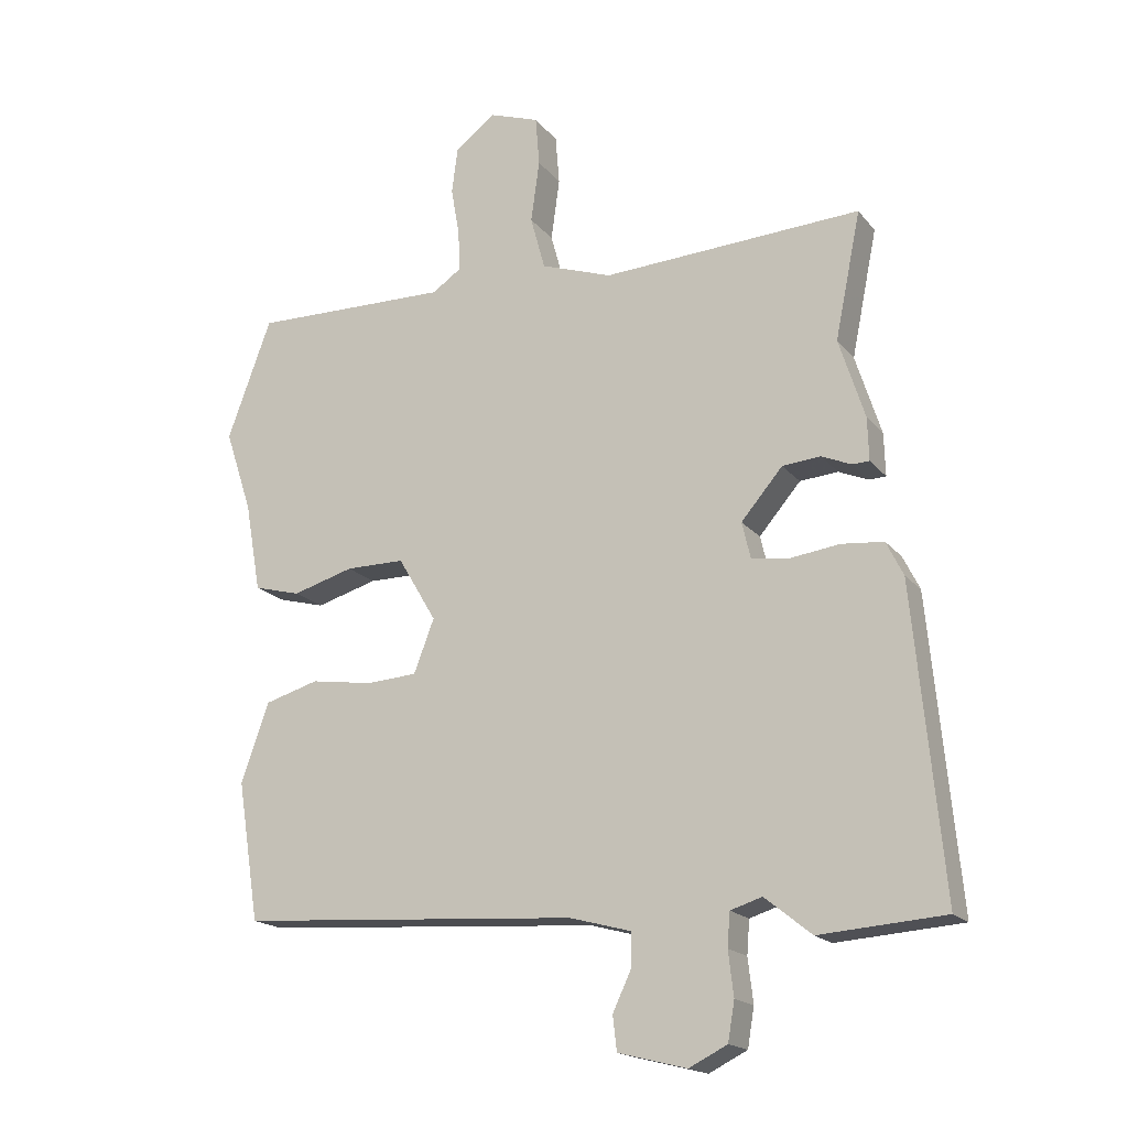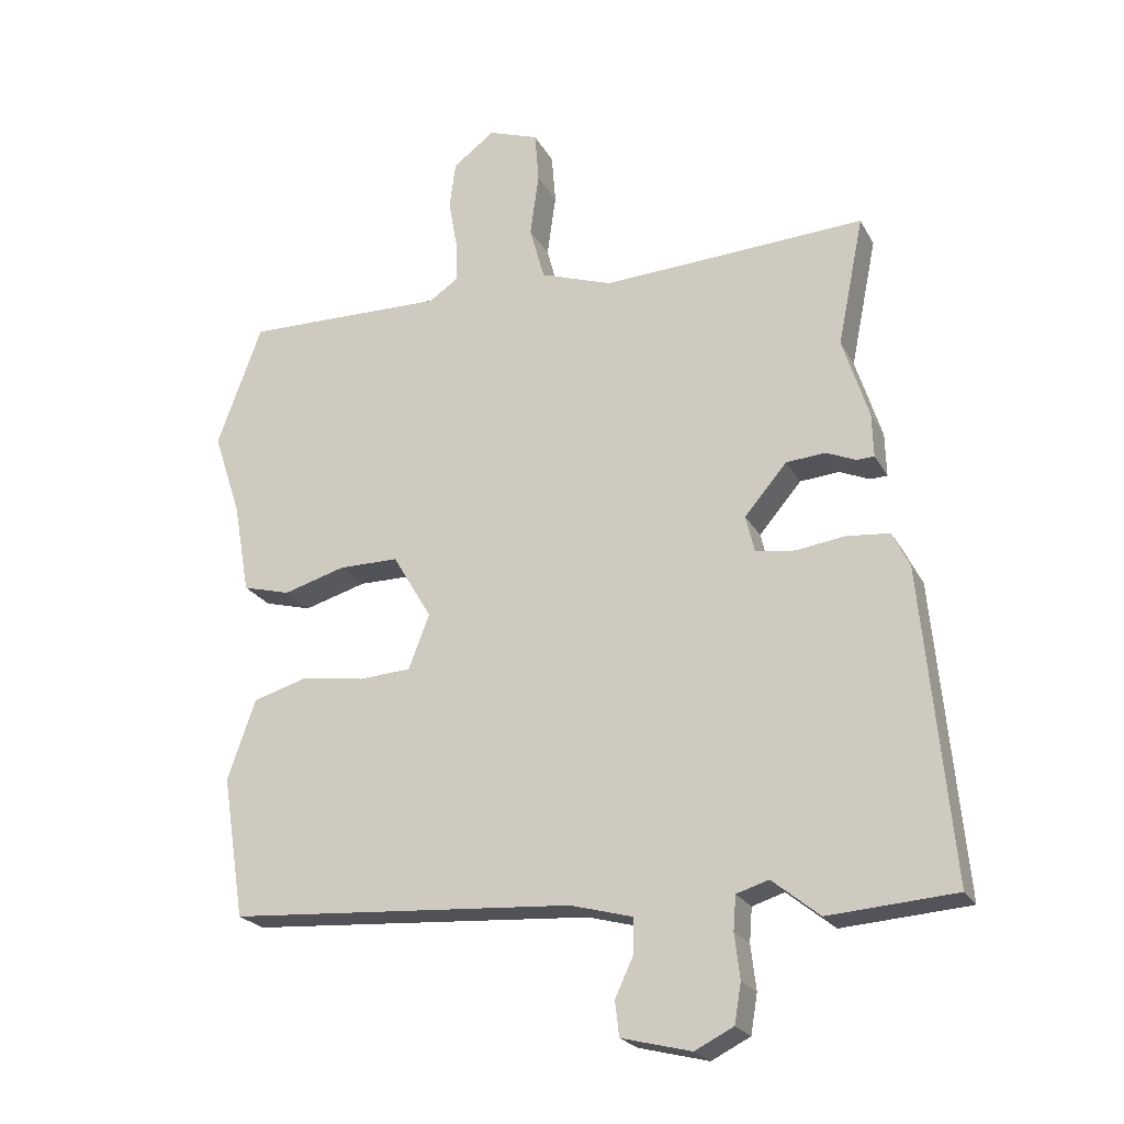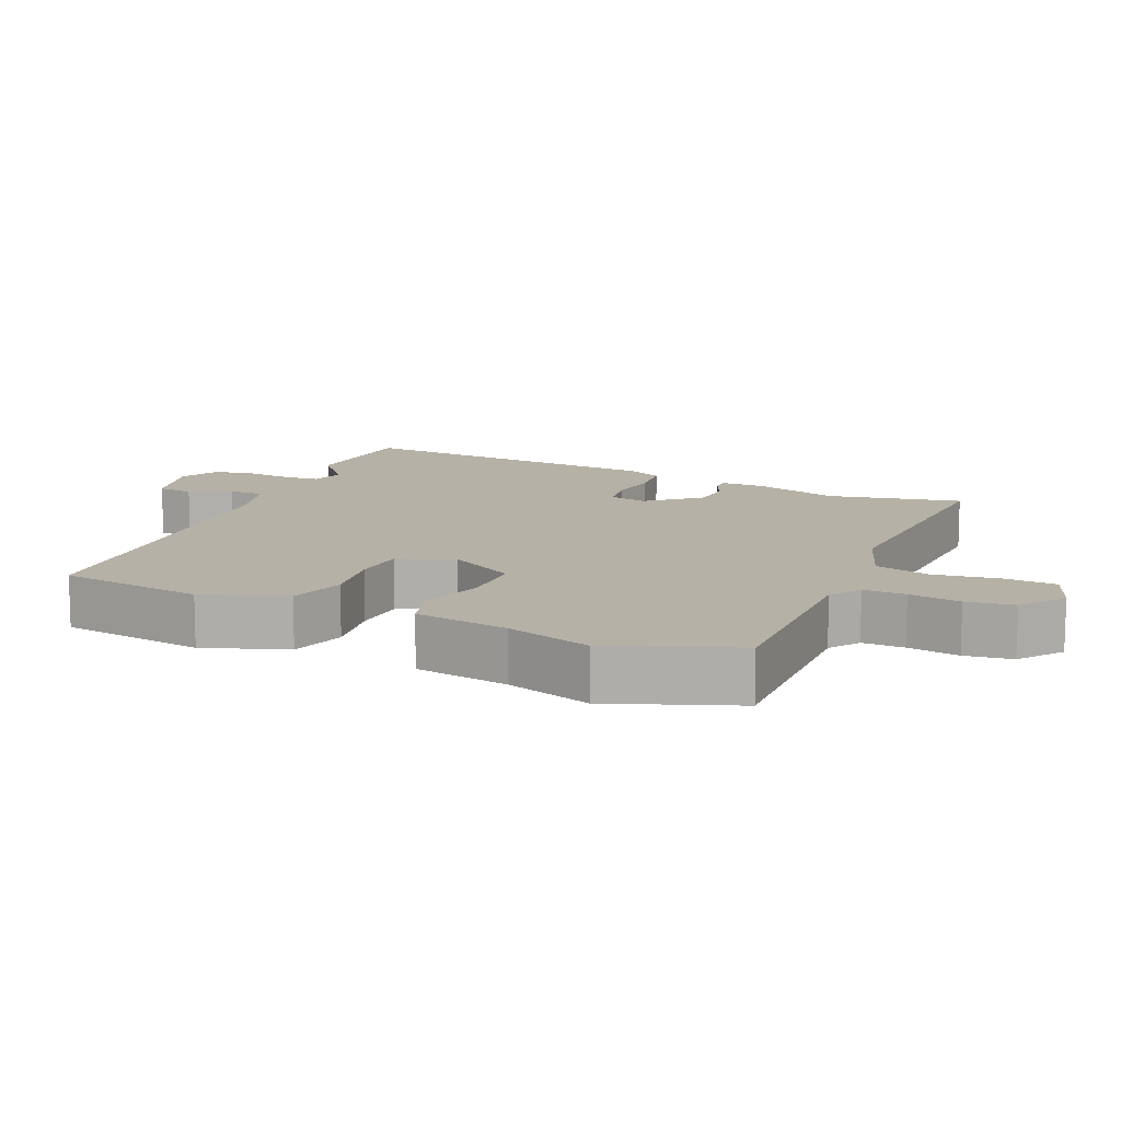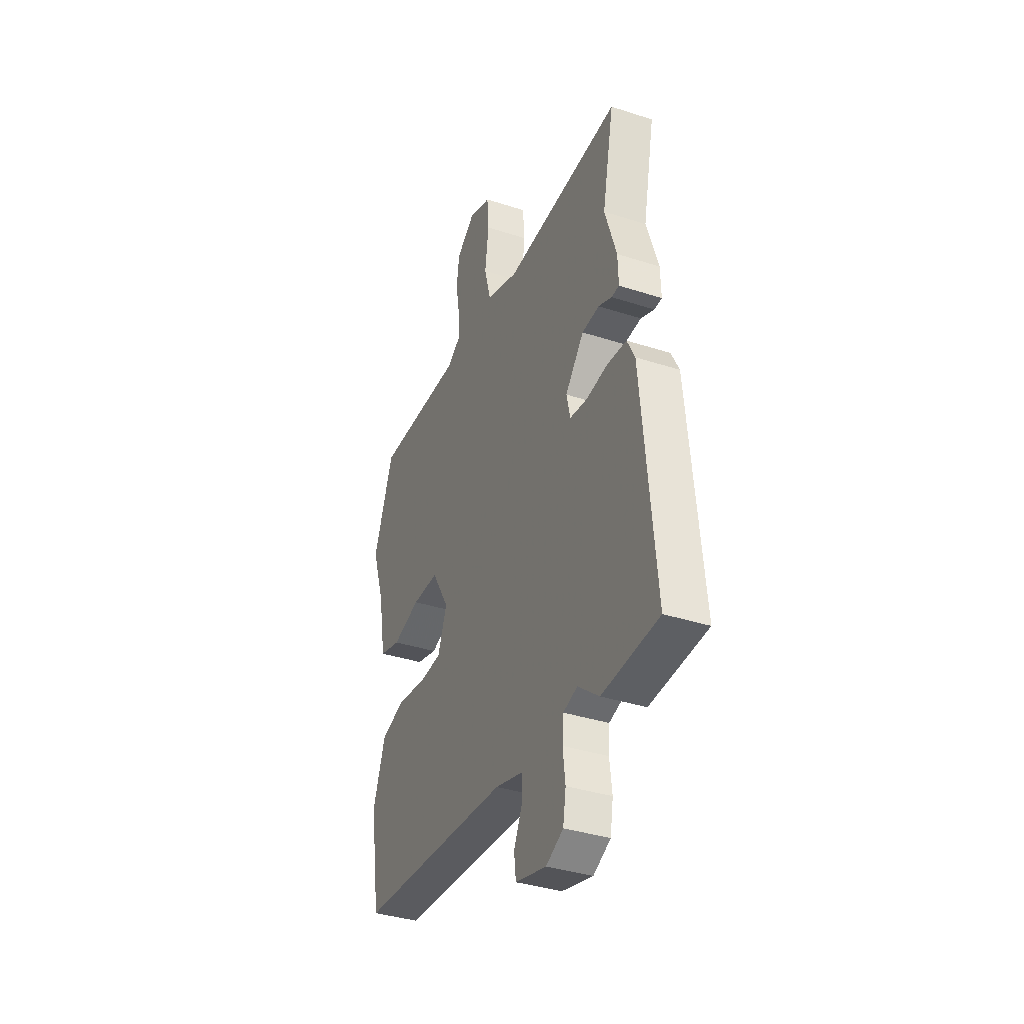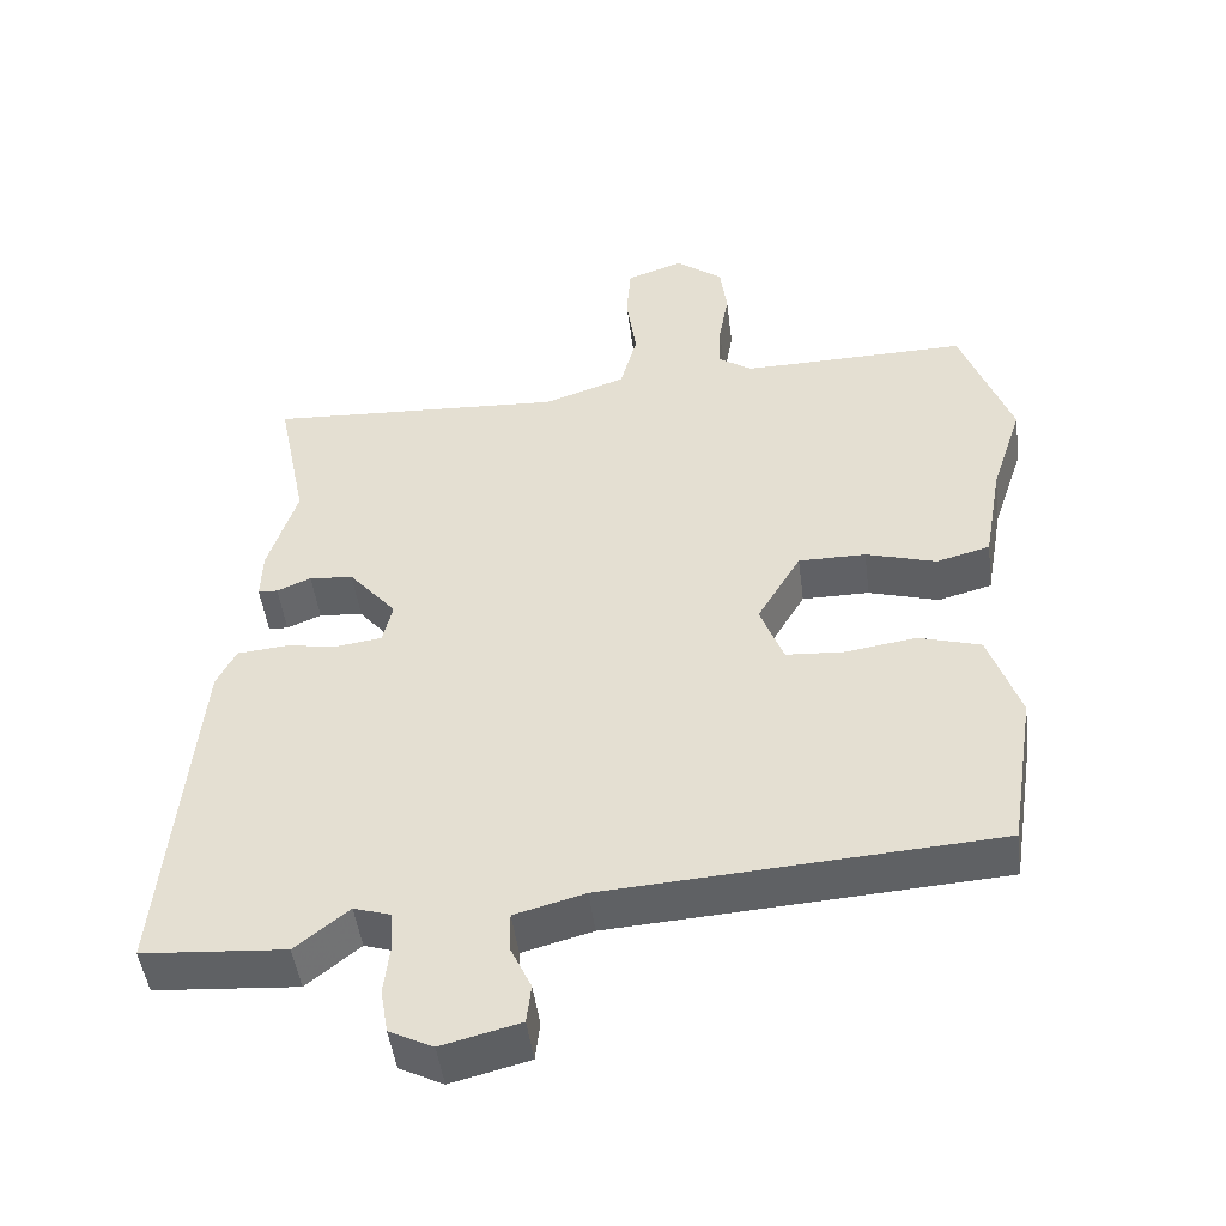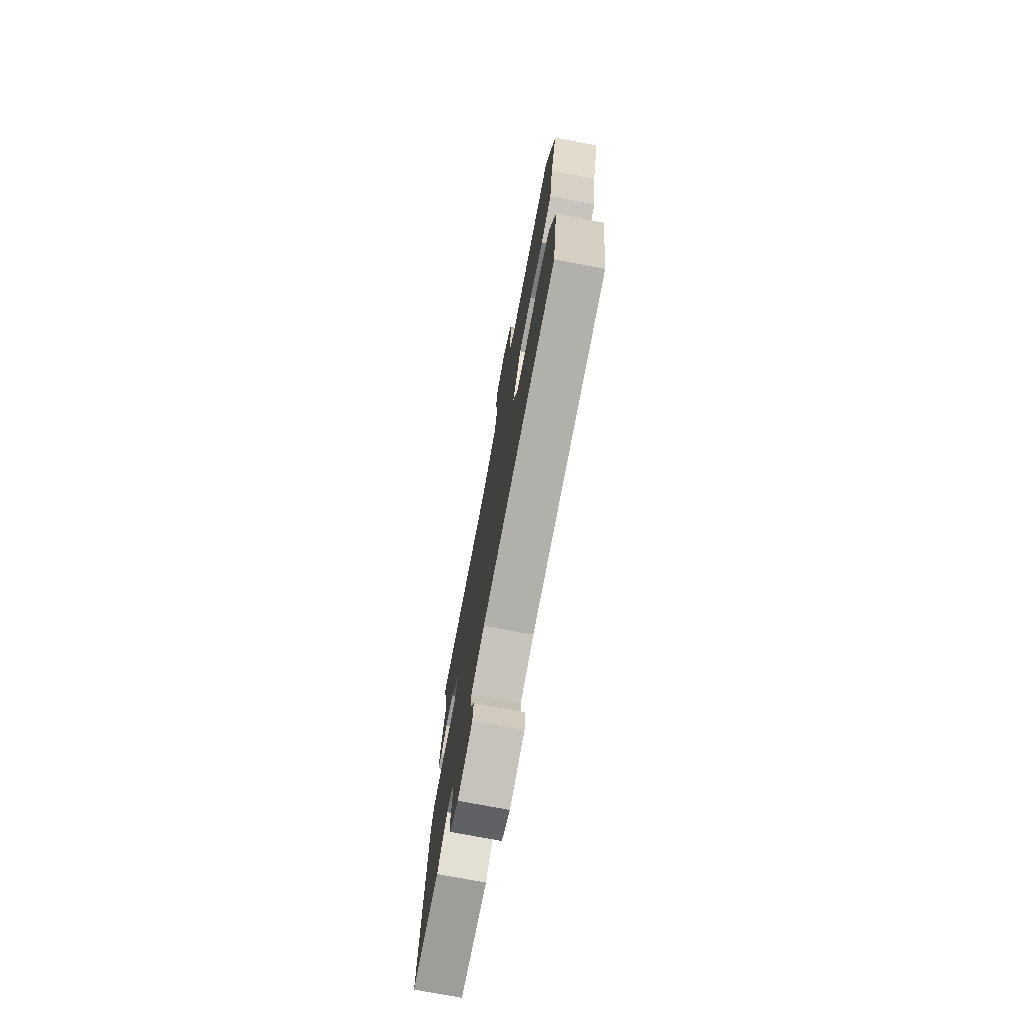
<metadata>
{"format":"obj","ext":"obj","renderer":"f3d","projection":"perspective","resolution":1024,"background":"white","views":[{"elev":-17.8,"azim":26.0,"up":"+Z"},{"elev":-22.6,"azim":22.0,"up":"+Z"},{"elev":12.1,"azim":-66.8,"up":"+Y"},{"elev":-36.6,"azim":67.1,"up":"+Z"},{"elev":-47.3,"azim":-172.8,"up":"+Z"},{"elev":-74.6,"azim":-100.7,"up":"+Z"}]}
</metadata>
<code>
v -0.554 0.07 0.354
v -0.487 0.07 0.536
v -0.187 0.07 0.531
v -0.143 0.07 0.561
v -0.145 0.07 0.622
v -0.158 0.07 0.697
v -0.149 0.07 0.766
v -0.087 0.07 0.813
v -0.012 0.07 0.787
v -0.006 0.07 0.712
v -0.019 0.07 0.618
v 0.003 0.07 0.537
v 0.111 0.07 0.5
v 0.504 0.07 0.522
v 0.465 0.07 0.329
v 0.504 0.07 0.207
v 0.506 0.07 0.142
v 0.48 0.07 0.141
v 0.435 0.07 0.16
v 0.377 0.07 0.155
v 0.314 0.07 0.081
v 0.327 0.07 0.026
v 0.385 0.07 0.018
v 0.459 0.07 0.028
v 0.523 0.07 0.022
v 0.549 0.07 -0.03
v 0.593 0.07 -0.493
v 0.403 0.07 -0.507
v 0.332 0.07 -0.45
v 0.284 0.07 -0.465
v 0.28 0.07 -0.516
v 0.288 0.07 -0.583
v 0.278 0.07 -0.642
v 0.22 0.07 -0.671
v 0.116 0.07 -0.645
v 0.11 0.07 -0.593
v 0.138 0.07 -0.533
v 0.138 0.07 -0.482
v 0.045 0.07 -0.457
v -0.471 0.07 -0.423
v -0.504 0.07 -0.212
v -0.462 0.07 -0.092
v -0.38 0.07 -0.068
v -0.286 0.07 -0.082
v -0.209 0.07 -0.077
v -0.178 0.07 0.004
v -0.236 0.07 0.102
v -0.325 0.07 0.102
v -0.418 0.07 0.075
v -0.489 0.07 0.094
v -0.513 0.07 0.23
v -0.554 0 0.354
v -0.487 0 0.536
v -0.187 0 0.531
v -0.143 0 0.561
v -0.145 0 0.622
v -0.158 0 0.697
v -0.149 0 0.766
v -0.087 0 0.813
v -0.012 0 0.787
v -0.006 0 0.712
v -0.019 0 0.618
v 0.003 0 0.537
v 0.111 0 0.5
v 0.504 0 0.522
v 0.465 0 0.329
v 0.504 0 0.207
v 0.506 0 0.142
v 0.48 0 0.141
v 0.435 0 0.16
v 0.377 0 0.155
v 0.314 0 0.081
v 0.327 0 0.026
v 0.385 0 0.018
v 0.459 0 0.028
v 0.523 0 0.022
v 0.549 0 -0.03
v 0.593 0 -0.493
v 0.403 0 -0.507
v 0.332 0 -0.45
v 0.284 0 -0.465
v 0.28 0 -0.516
v 0.288 0 -0.583
v 0.278 0 -0.642
v 0.22 0 -0.671
v 0.116 0 -0.645
v 0.11 0 -0.593
v 0.138 0 -0.533
v 0.138 0 -0.482
v 0.045 0 -0.457
v -0.471 0 -0.423
v -0.504 0 -0.212
v -0.462 0 -0.092
v -0.38 0 -0.068
v -0.286 0 -0.082
v -0.209 0 -0.077
v -0.178 0 0.004
v -0.236 0 0.102
v -0.325 0 0.102
v -0.418 0 0.075
v -0.489 0 0.094
v -0.513 0 0.23
f 48 49 50 51
f 47 48 51 1
f 41 42 43 44
f 39 40 41 44
f 38 39 44 45
f 34 35 36 37
f 34 37 38
f 31 32 33 34
f 30 31 34 38
f 29 30 38 45
f 27 28 29
f 23 24 25 26
f 22 23 26 27
f 16 17 18 19
f 15 16 19 20
f 13 14 15 20
f 12 13 20 21
f 8 9 10 11
f 8 11 12
f 5 6 7 8
f 4 5 8 12
f 3 4 12 21
f 47 1 2 3
f 46 47 3 21
f 45 46 21 22
f 22 27 29 45
f 102 101 100 99
f 52 102 99 98
f 95 94 93 92
f 95 92 91 90
f 96 95 90 89
f 88 87 86 85
f 89 88 85
f 85 84 83 82
f 89 85 82 81
f 96 89 81 80
f 80 79 78
f 77 76 75 74
f 78 77 74 73
f 70 69 68 67
f 71 70 67 66
f 71 66 65 64
f 72 71 64 63
f 62 61 60 59
f 63 62 59
f 59 58 57 56
f 63 59 56 55
f 72 63 55 54
f 54 53 52 98
f 72 54 98 97
f 73 72 97 96
f 96 80 78 73
f 1 52 53 2
f 2 53 54 3
f 3 54 55 4
f 4 55 56 5
f 5 56 57 6
f 6 57 58 7
f 7 58 59 8
f 8 59 60 9
f 9 60 61 10
f 10 61 62 11
f 11 62 63 12
f 12 63 64 13
f 13 64 65 14
f 14 65 66 15
f 15 66 67 16
f 16 67 68 17
f 17 68 69 18
f 18 69 70 19
f 19 70 71 20
f 20 71 72 21
f 21 72 73 22
f 22 73 74 23
f 23 74 75 24
f 24 75 76 25
f 25 76 77 26
f 26 77 78 27
f 27 78 79 28
f 28 79 80 29
f 29 80 81 30
f 30 81 82 31
f 31 82 83 32
f 32 83 84 33
f 33 84 85 34
f 34 85 86 35
f 35 86 87 36
f 36 87 88 37
f 37 88 89 38
f 38 89 90 39
f 39 90 91 40
f 40 91 92 41
f 41 92 93 42
f 42 93 94 43
f 43 94 95 44
f 44 95 96 45
f 45 96 97 46
f 46 97 98 47
f 47 98 99 48
f 48 99 100 49
f 49 100 101 50
f 50 101 102 51
f 51 102 52 1

</code>
